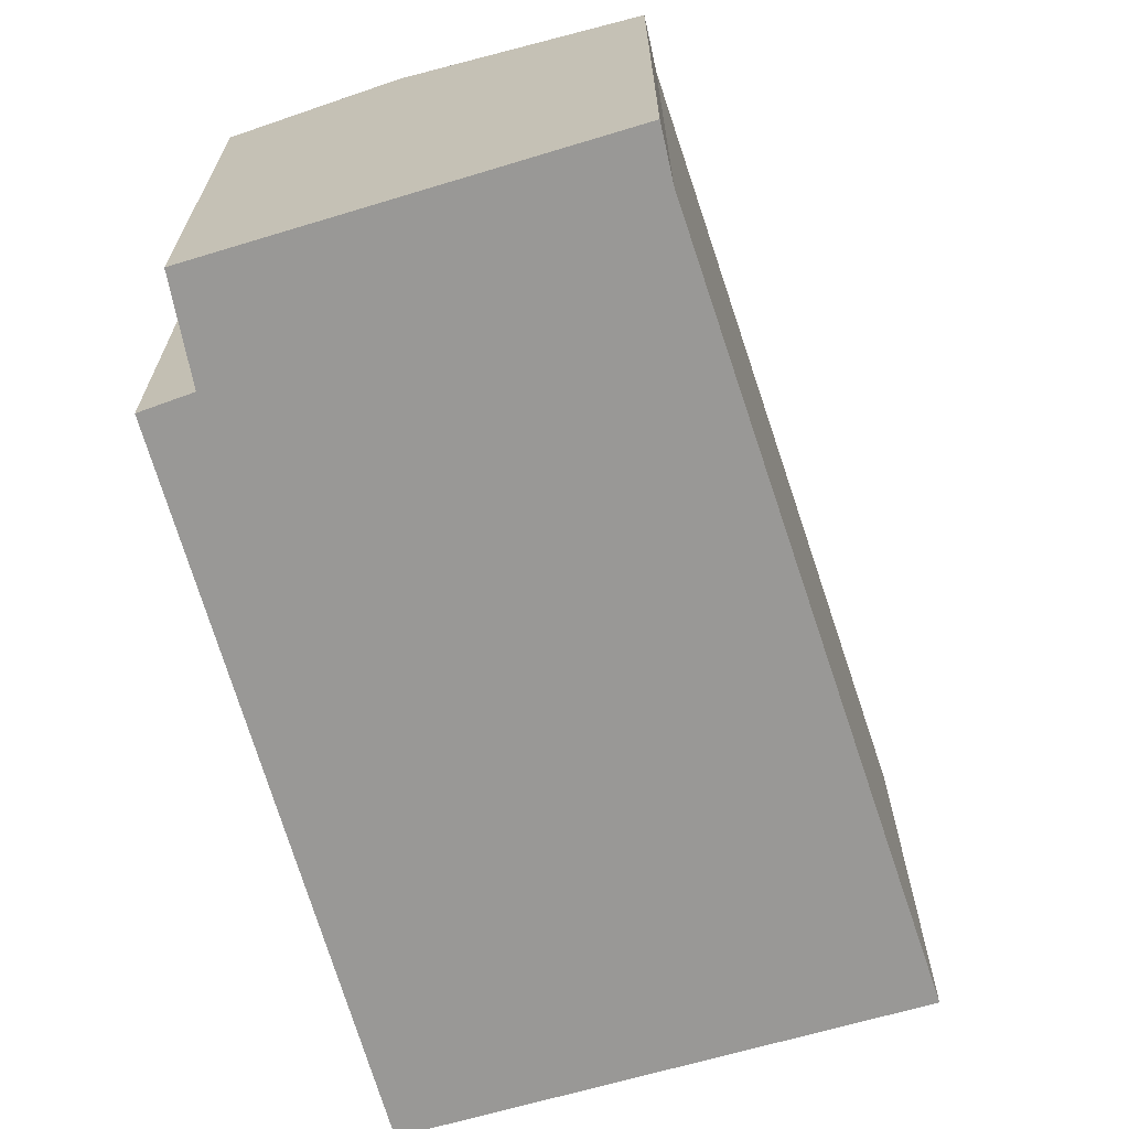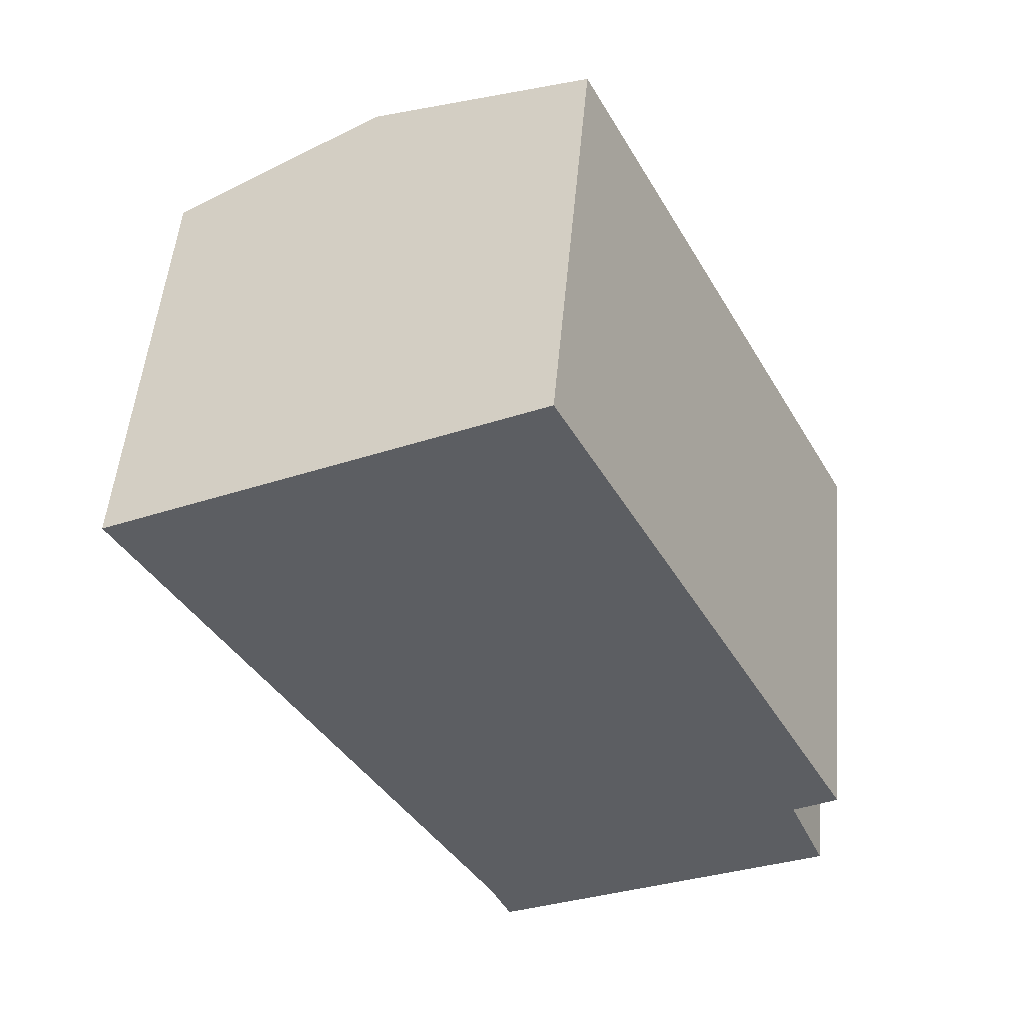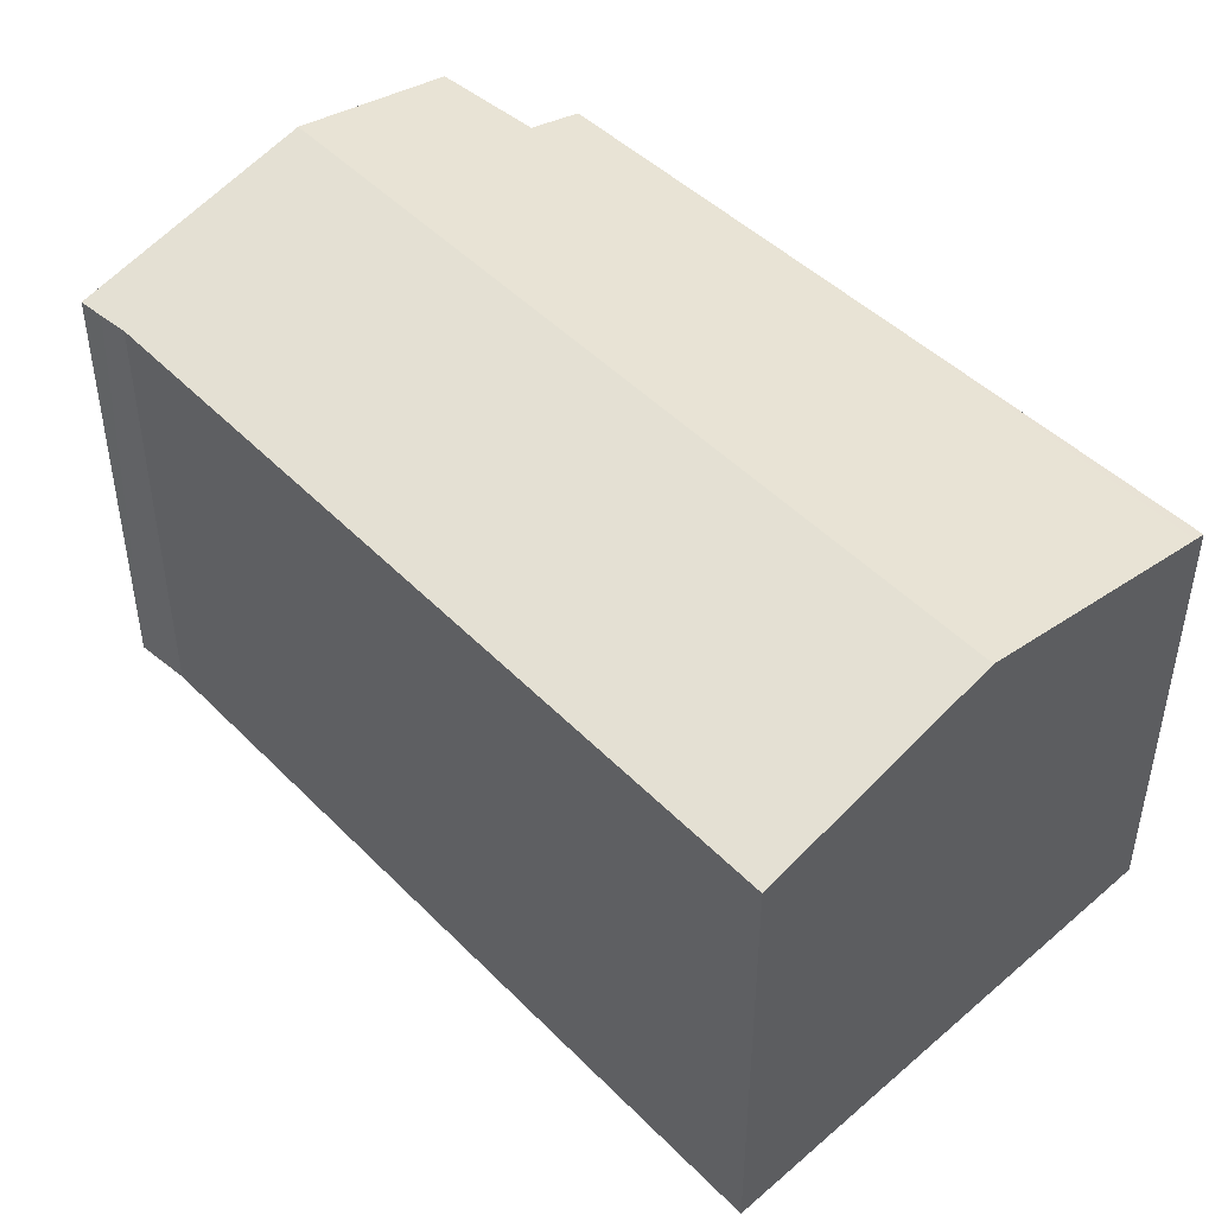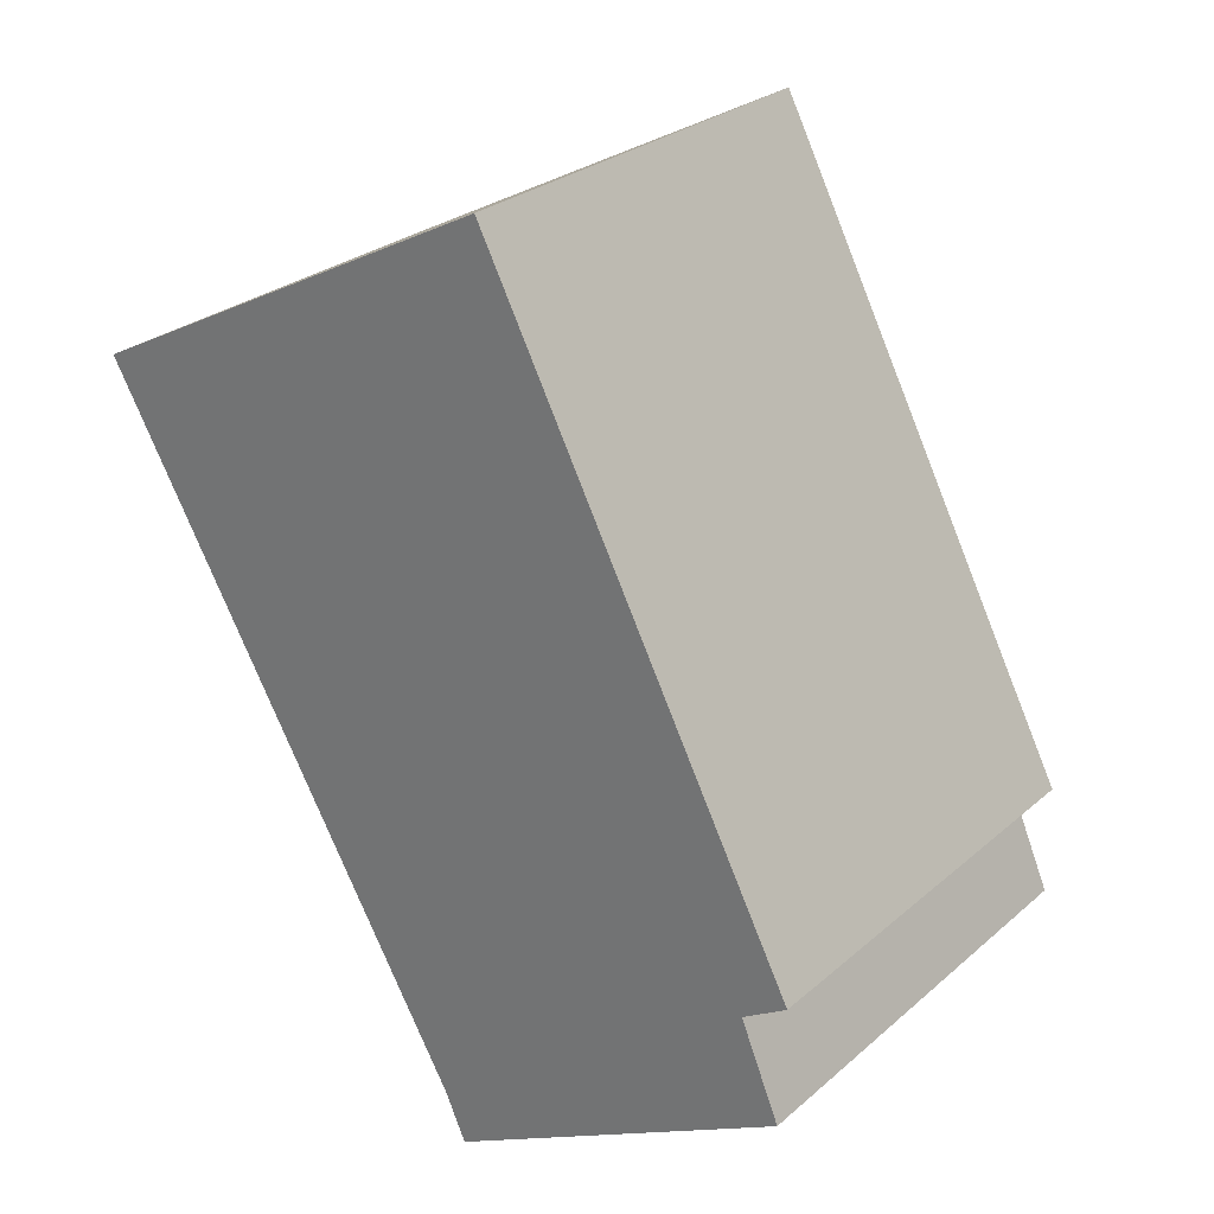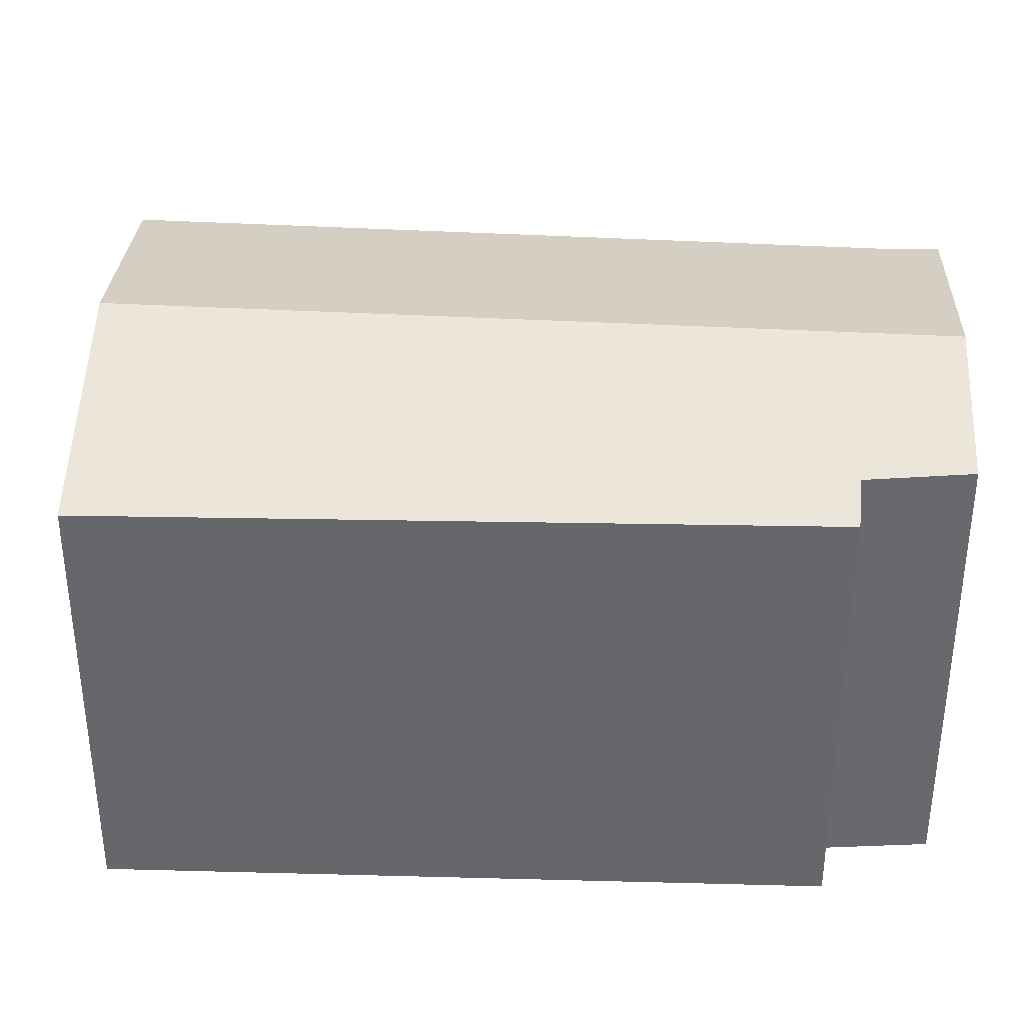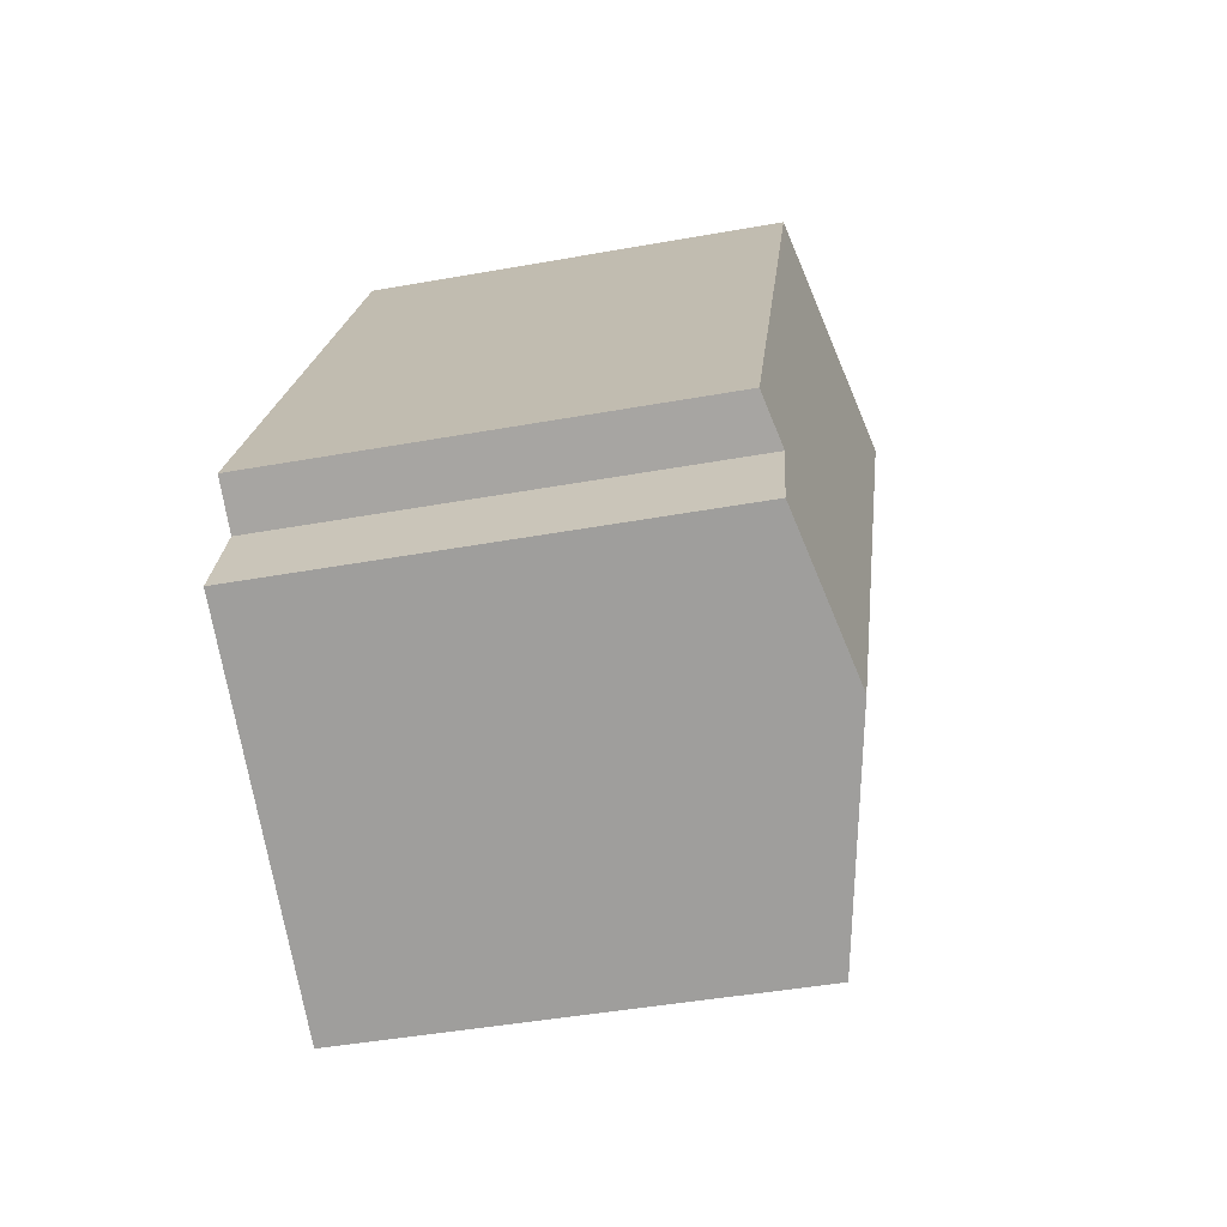
<metadata>
{"format":"obj","ext":"obj","renderer":"f3d","projection":"perspective","resolution":1024,"background":"white","views":[{"elev":-68.6,"azim":168.7,"up":"+Y"},{"elev":51.5,"azim":5.1,"up":"+Z"},{"elev":48.8,"azim":-71.5,"up":"+Y"},{"elev":27.3,"azim":37.7,"up":"+Z"},{"elev":37.6,"azim":64.7,"up":"+Y"},{"elev":-44.3,"azim":101.9,"up":"+Z"}]}
</metadata>
<code>
v  3.264 7.623 1.687
v  5.818 6.84 -10.18
v  0 6.823 4.178e-16
v  9.389 7.623 -9.203
v  5.996 6.83 -10.59
v  6.152 6.823 -10.94
v  8.898 6.801 -0.637
v  6.616 6.801 3.42
v  6.769 6.763 3.499
v  11.71 6.85 -6.103
v  11.02 7.028 -6.528
v  11.62 7.07 -8.005
v  6.152 6.697e-16 -10.94
v  5.818 6.234e-16 -10.18
v  5.996 6.485e-16 -10.59
v  0 0 0
v  3.264 -1.033e-16 1.687
v  6.769 -2.143e-16 3.499
v  6.616 -2.094e-16 3.42
v  8.898 3.9e-17 -0.637
v  11.71 3.737e-16 -6.103
v  11.02 3.997e-16 -6.528
v  9.389 5.635e-16 -9.203
v  11.62 4.902e-16 -8.005
g defaultobject
f 1 2 3
f 2 1 4
f 2 4 5
f 5 4 6
f 7 8 9
f 8 7 1
f 1 7 10
f 1 10 11
f 1 11 4
f 4 11 12
f 13 5 6
f 5 13 2
f 2 13 14
f 14 13 15
f 14 3 2
f 3 14 16
f 16 1 3
f 1 16 8
f 8 16 17
f 8 17 9
f 9 17 18
f 18 17 19
f 18 7 9
f 7 18 10
f 10 18 20
f 10 20 21
f 10 22 11
f 22 10 21
f 4 13 6
f 13 4 12
f 13 12 23
f 23 12 24
f 11 24 12
f 24 11 22
f 14 17 16
f 17 14 15
f 17 15 13
f 17 13 23
f 17 23 19
f 19 23 24
f 19 24 18
f 18 24 22
f 22 20 18
f 20 22 21

</code>
